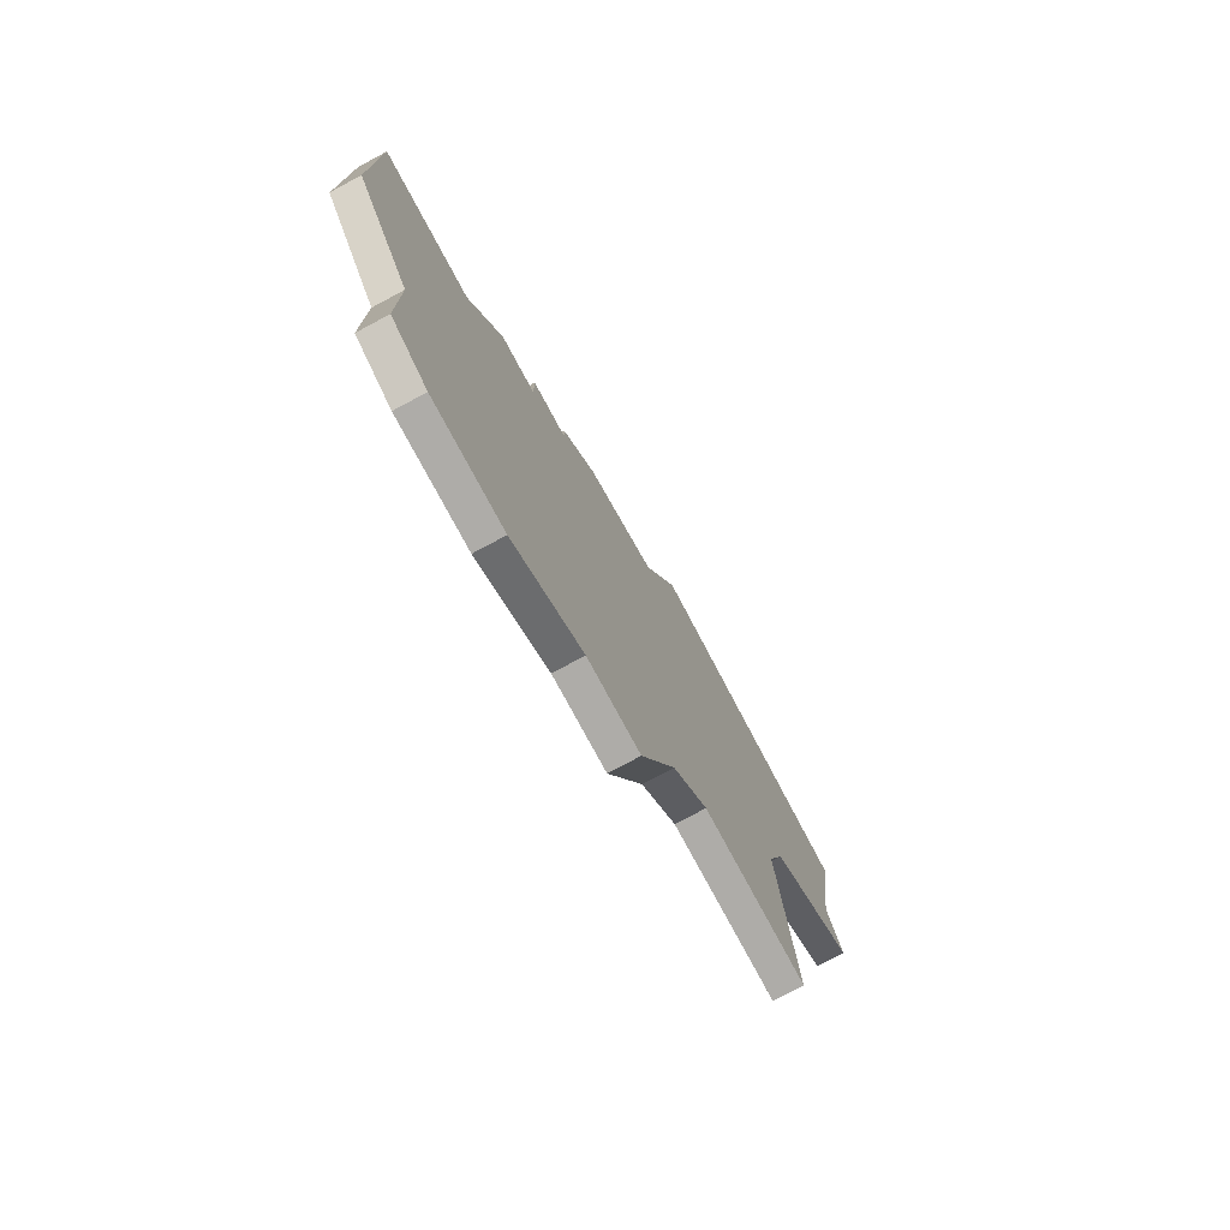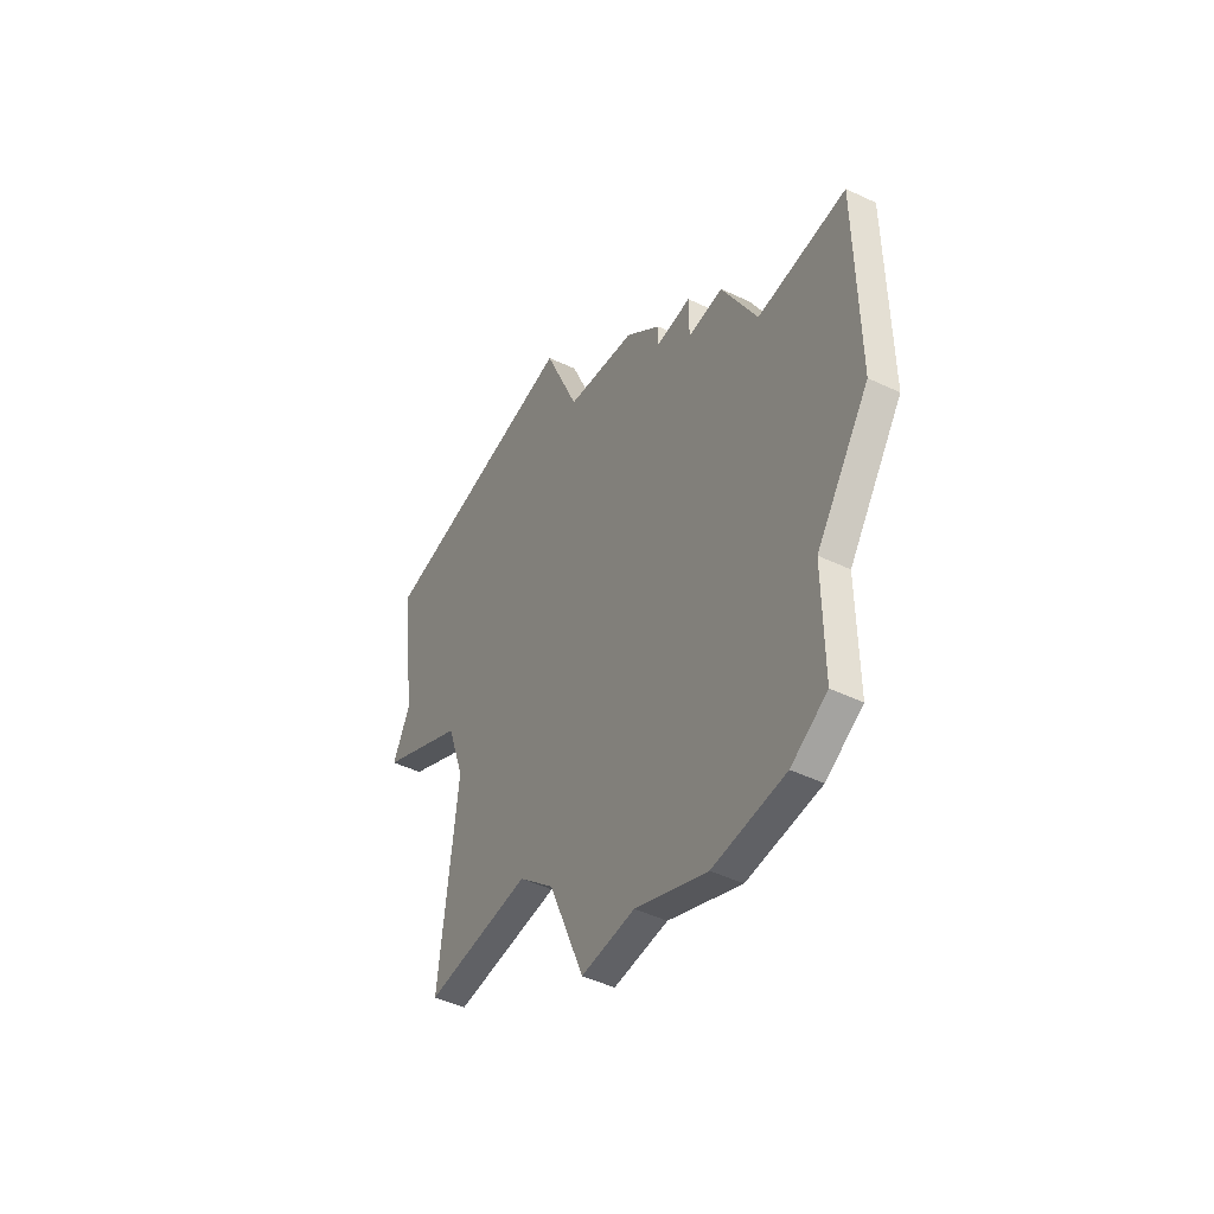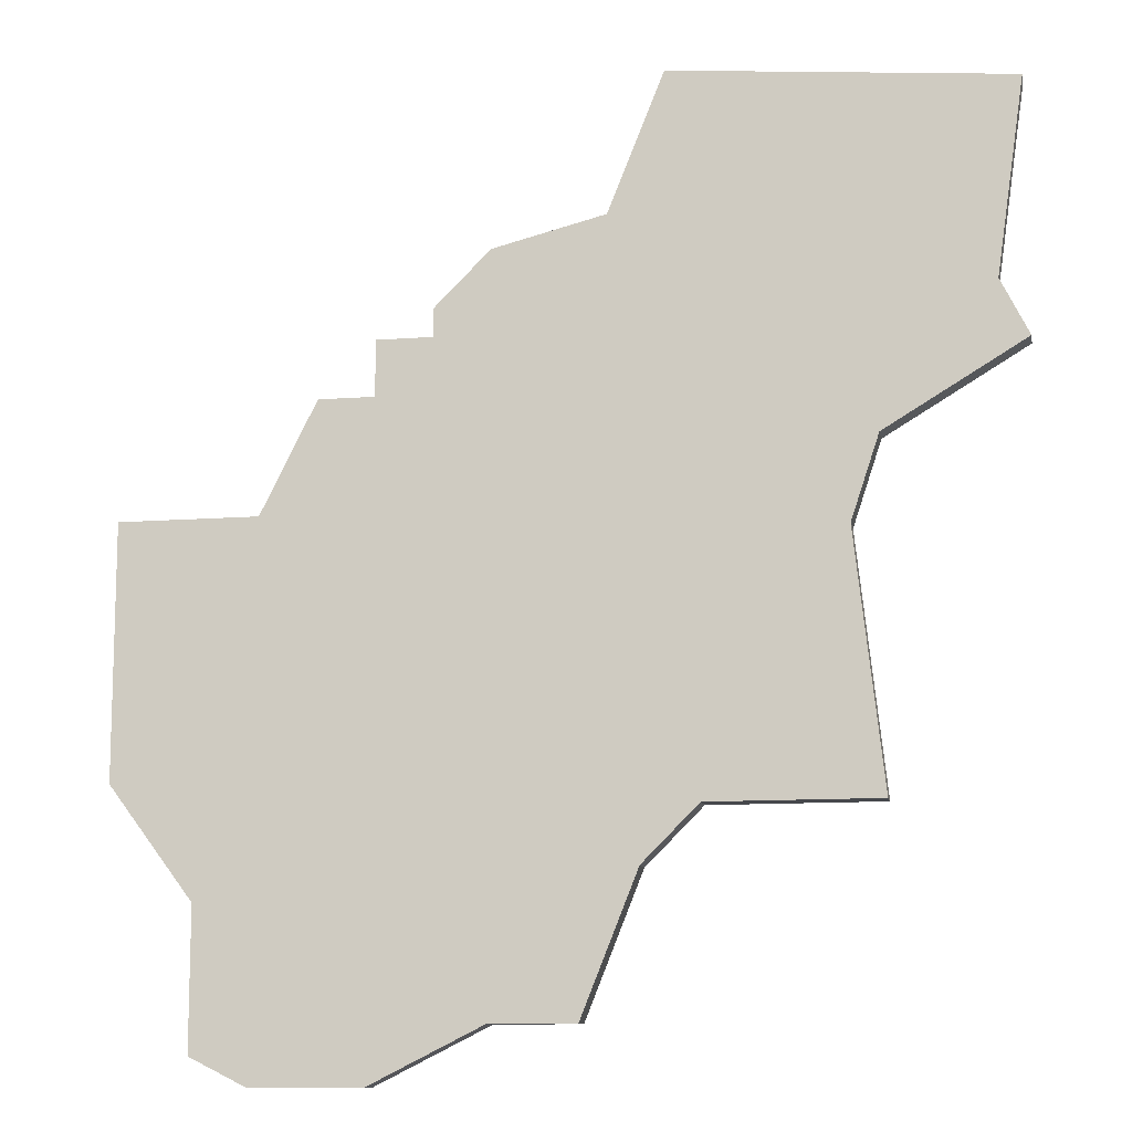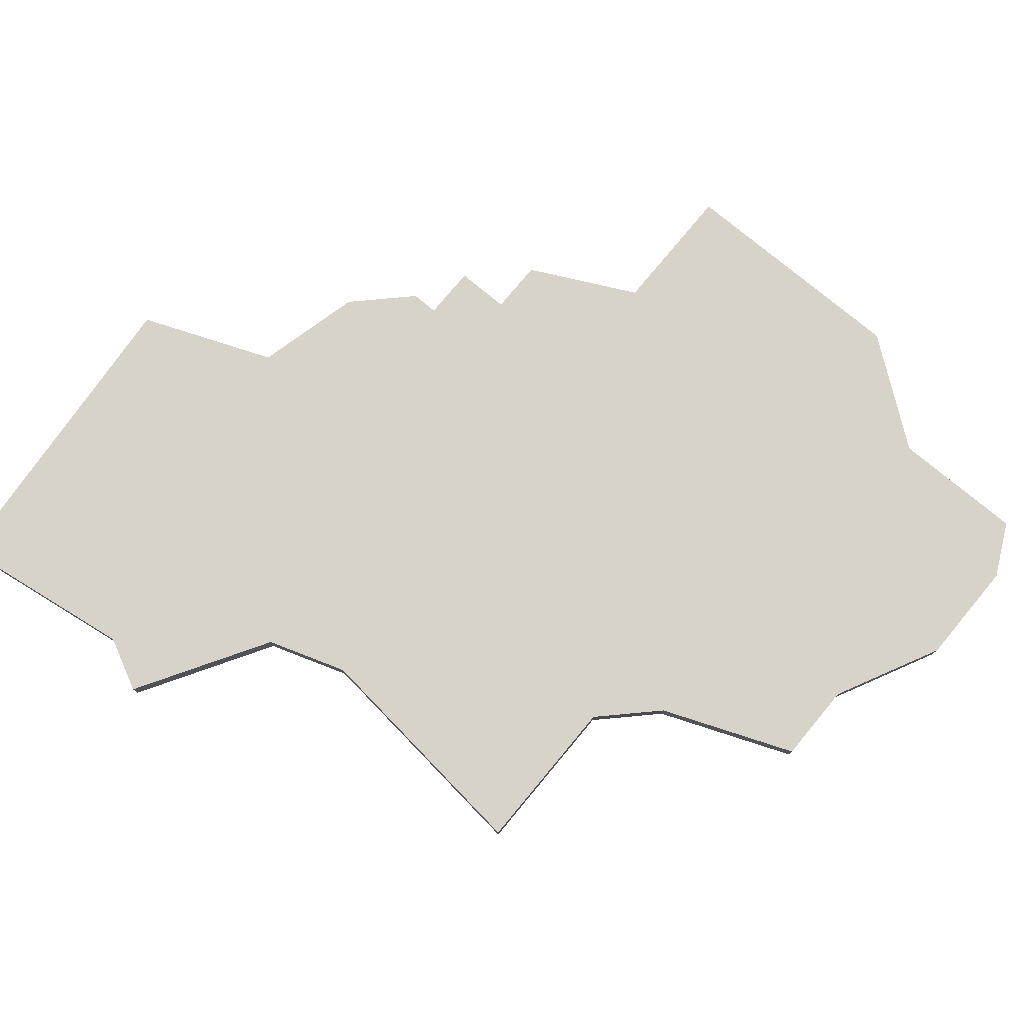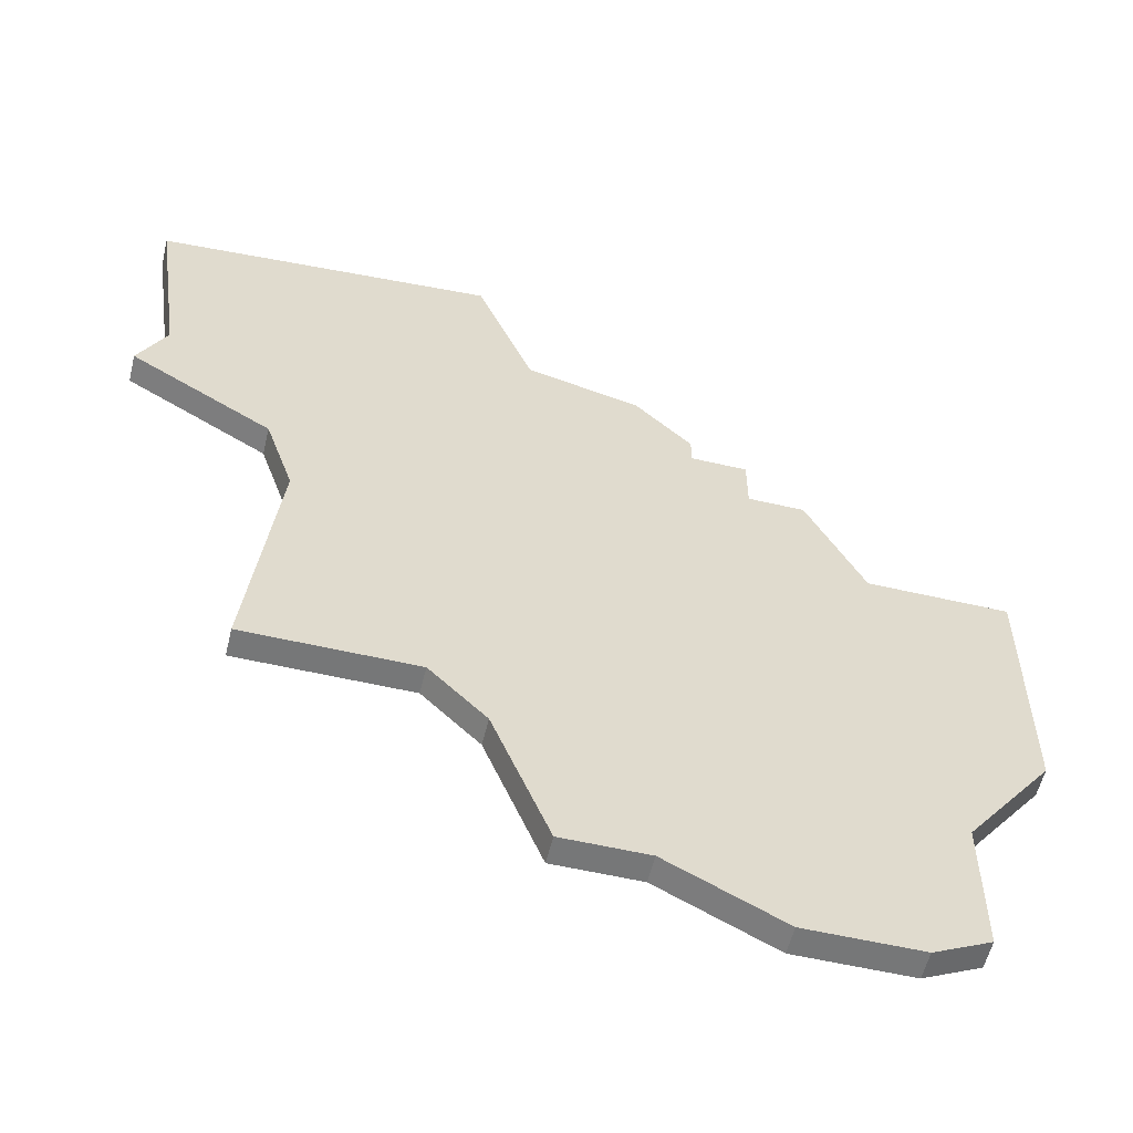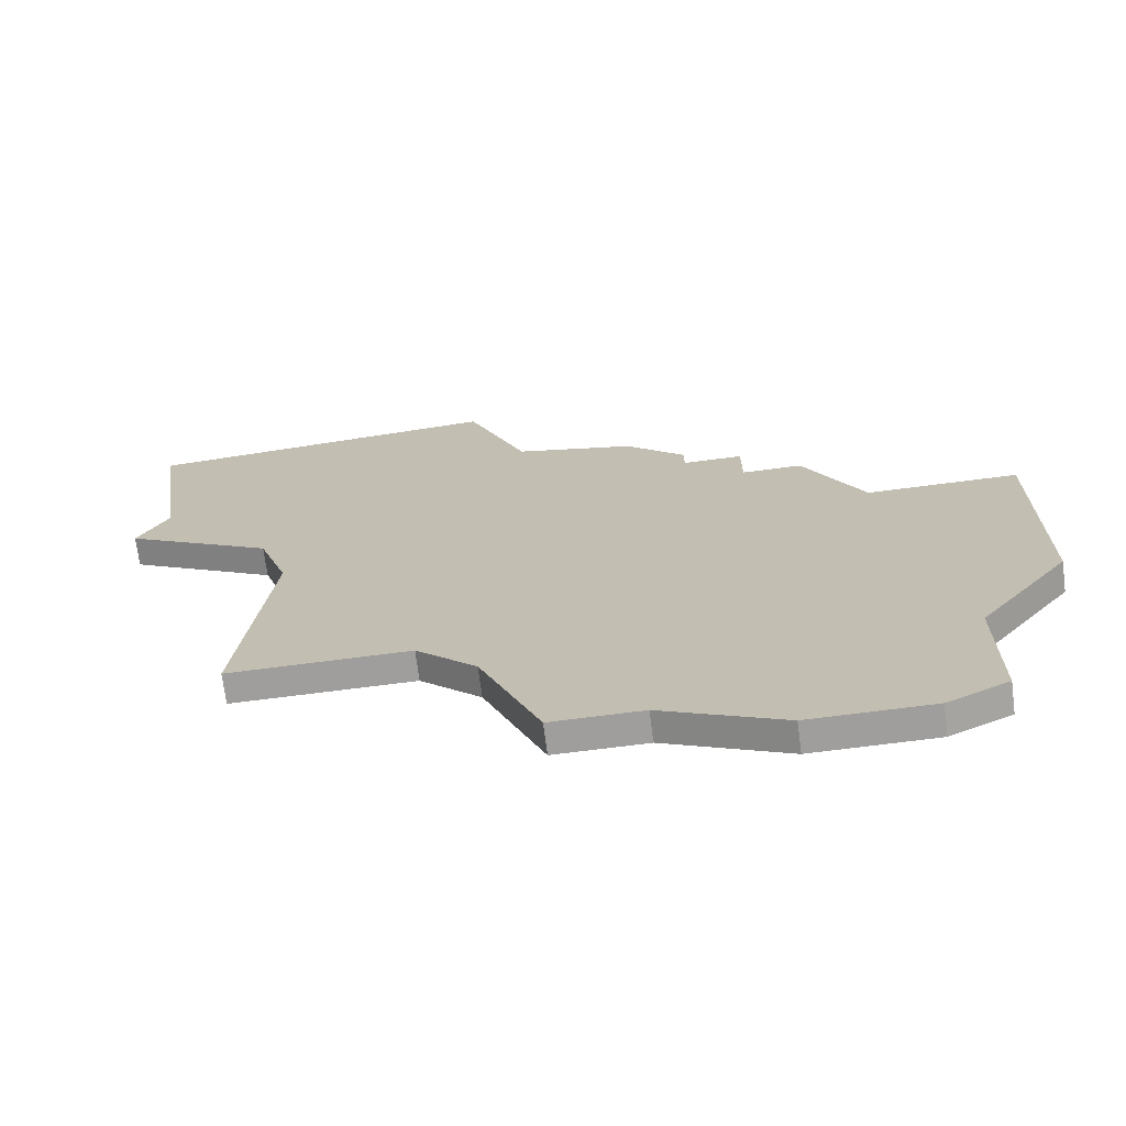
<metadata>
{"format":"obj","ext":"obj","renderer":"f3d","projection":"perspective","resolution":1024,"background":"white","views":[{"elev":-76.9,"azim":118.2,"up":"+Y"},{"elev":-49.0,"azim":62.3,"up":"+Y"},{"elev":-11.4,"azim":-169.5,"up":"+Y"},{"elev":77.1,"azim":-50.3,"up":"+Z"},{"elev":-57.0,"azim":-13.6,"up":"+Y"},{"elev":-71.0,"azim":7.3,"up":"+Y"}]}
</metadata>
<code>
v 1709 -1381 0
v 1704 -1381 0
v 1702 -1377 0
v 1700 -1377 0
v 1700 -1375 0
v 1698 -1375 0
v 1698 -1374 0
v 1696 -1372 0
v 1692 -1371 0
v 1690 -1366 0
v 1678 -1367 0
v 1679 -1374 0
v 1678 -1376 0
v 1683 -1379 0
v 1684 -1382 0
v 1683 -1391 0
v 1689 -1391 0
v 1691 -1393 0
v 1693 -1398 0
v 1696 -1398 0
v 1700 -1400 0
v 1704 -1400 0
v 1706 -1399 0
v 1706 -1394 0
v 1709 -1390 0
v 1709 -1381 1
v 1704 -1381 1
v 1702 -1377 1
v 1700 -1377 1
v 1700 -1375 1
v 1698 -1375 1
v 1698 -1374 1
v 1696 -1372 1
v 1692 -1371 1
v 1690 -1366 1
v 1678 -1367 1
v 1679 -1374 1
v 1678 -1376 1
v 1683 -1379 1
v 1684 -1382 1
v 1683 -1391 1
v 1689 -1391 1
v 1691 -1393 1
v 1693 -1398 1
v 1696 -1398 1
v 1700 -1400 1
v 1704 -1400 1
v 1706 -1399 1
v 1706 -1394 1
v 1709 -1390 1
f 2 1 25
f 4 3 2
f 6 5 4
f 8 7 6
f 11 10 9
f 14 13 12
f 17 16 15
f 20 19 18
f 22 21 20
f 24 23 22
f 2 25 24
f 9 8 6
f 12 11 9
f 17 15 14
f 22 20 18
f 2 24 22
f 9 6 4
f 14 12 9
f 18 17 14
f 2 22 18
f 9 4 2
f 18 14 9
f 9 2 18
f 50 26 27
f 27 28 29
f 29 30 31
f 31 32 33
f 34 35 36
f 37 38 39
f 40 41 42
f 43 44 45
f 45 46 47
f 47 48 49
f 49 50 27
f 31 33 34
f 34 36 37
f 39 40 42
f 43 45 47
f 47 49 27
f 29 31 34
f 34 37 39
f 39 42 43
f 43 47 27
f 27 29 34
f 34 39 43
f 43 27 34
f 27 26 2
f 2 26 1
f 28 27 3
f 3 27 2
f 29 28 4
f 4 28 3
f 30 29 5
f 5 29 4
f 31 30 6
f 6 30 5
f 32 31 7
f 7 31 6
f 33 32 8
f 8 32 7
f 34 33 9
f 9 33 8
f 35 34 10
f 10 34 9
f 36 35 11
f 11 35 10
f 37 36 12
f 12 36 11
f 38 37 13
f 13 37 12
f 39 38 14
f 14 38 13
f 40 39 15
f 15 39 14
f 41 40 16
f 16 40 15
f 42 41 17
f 17 41 16
f 43 42 18
f 18 42 17
f 44 43 19
f 19 43 18
f 45 44 20
f 20 44 19
f 46 45 21
f 21 45 20
f 47 46 22
f 22 46 21
f 48 47 23
f 23 47 22
f 49 48 24
f 24 48 23
f 26 50 1
f 1 50 25
f 50 49 25
f 25 49 24

</code>
